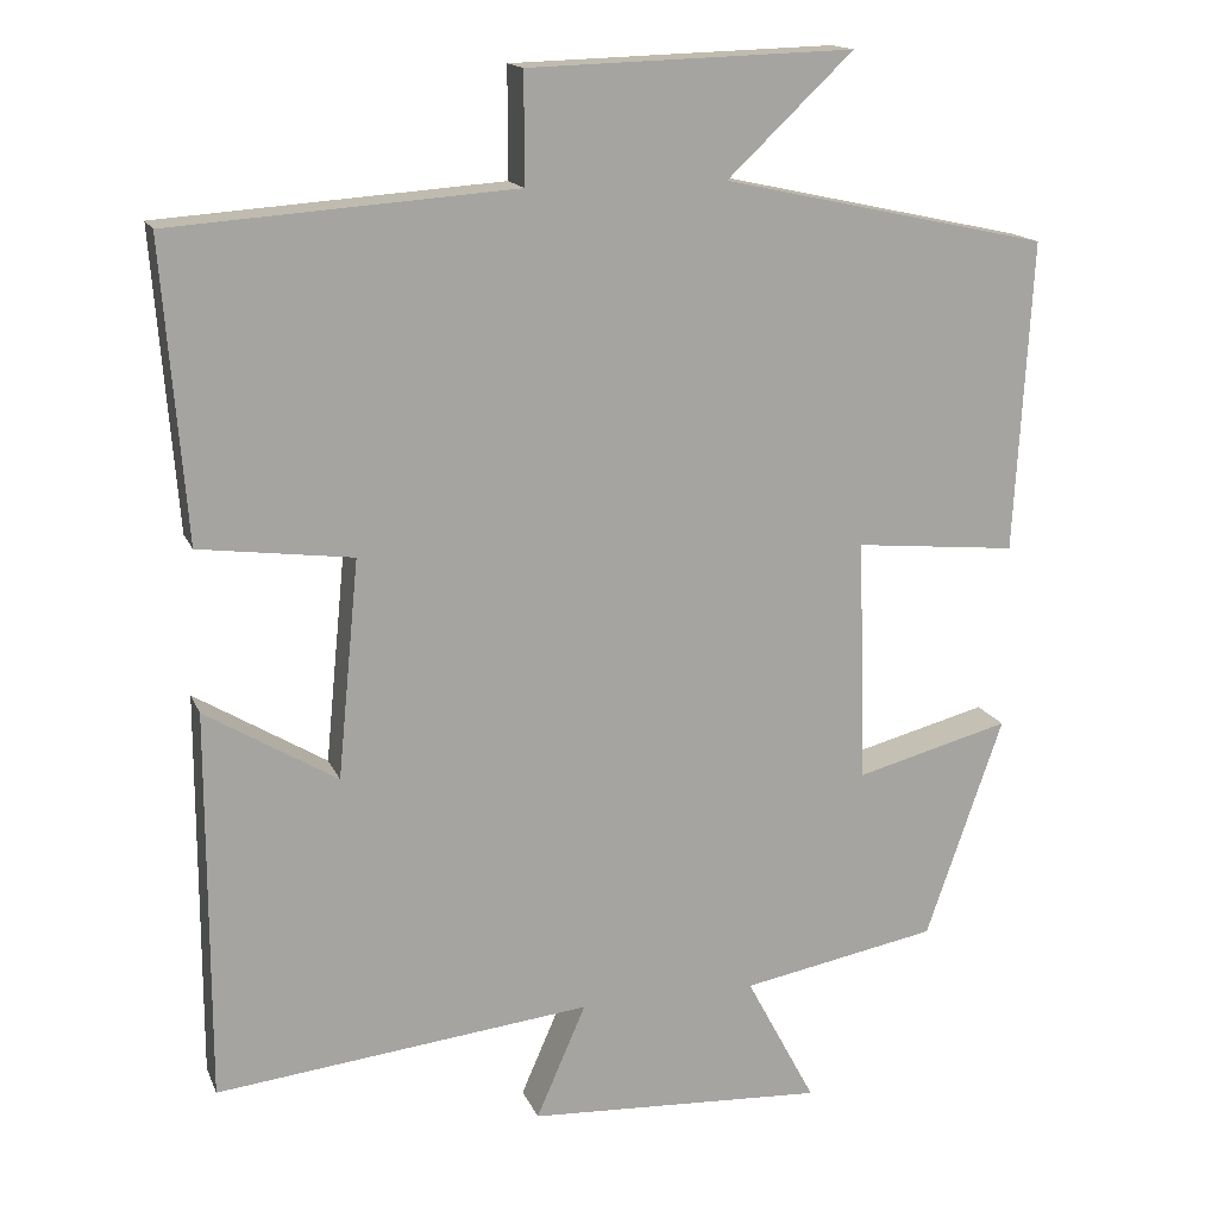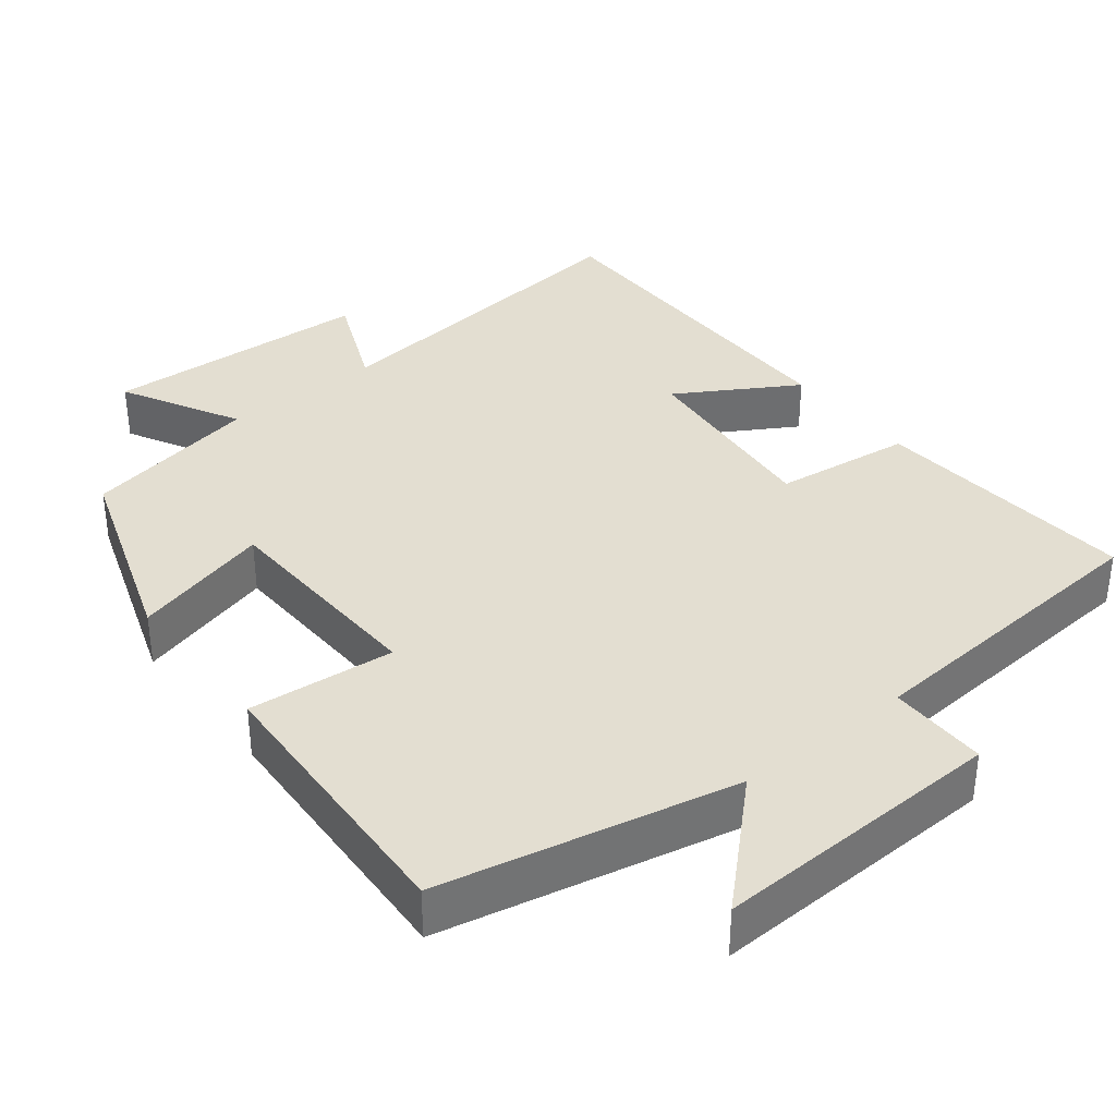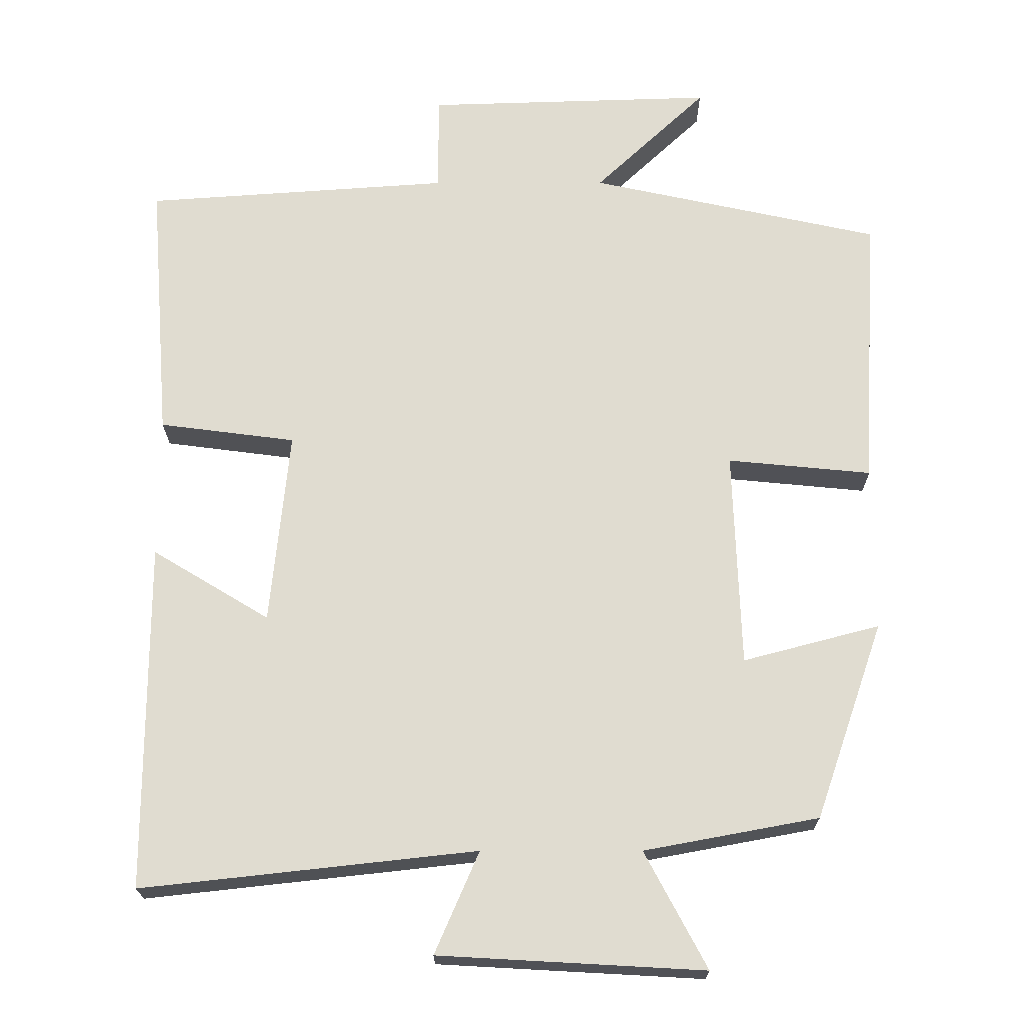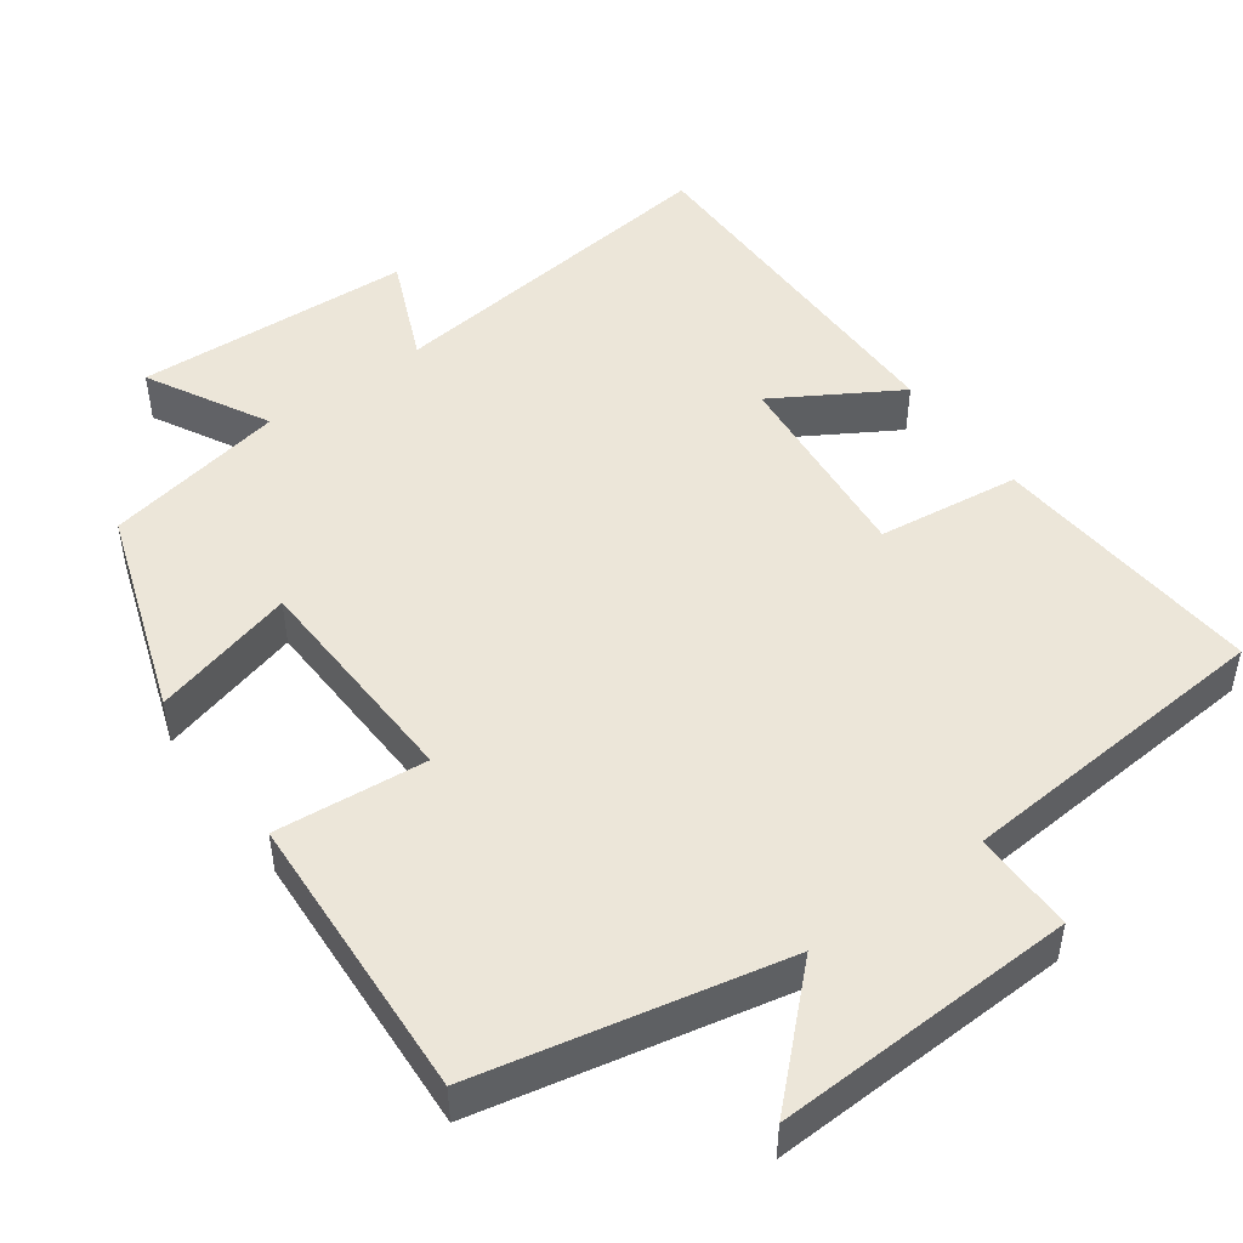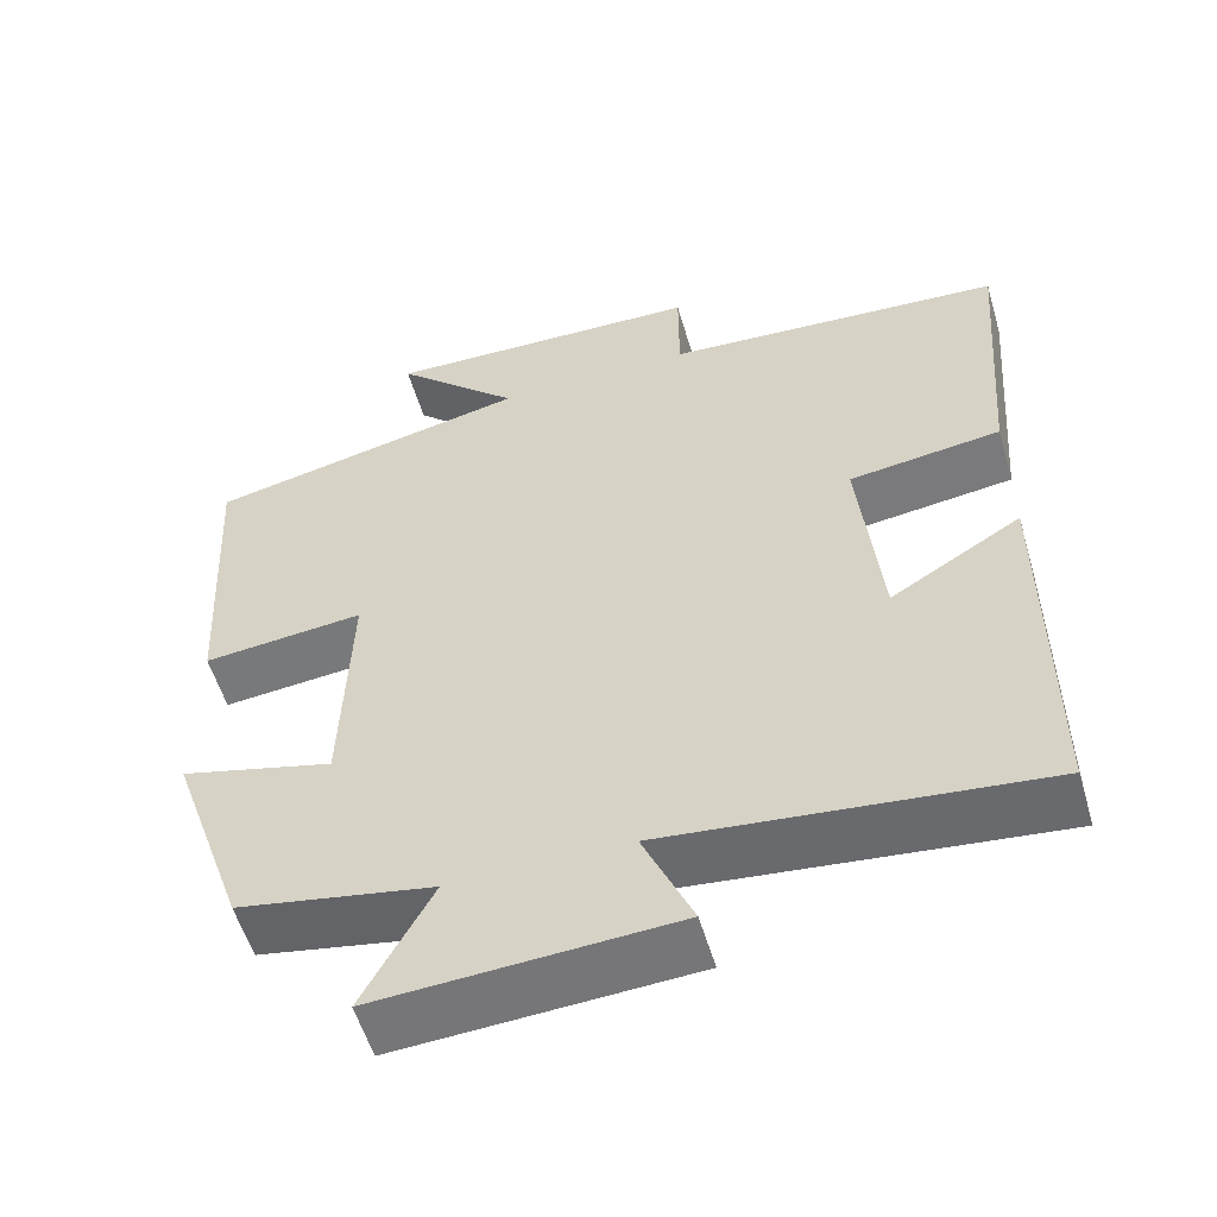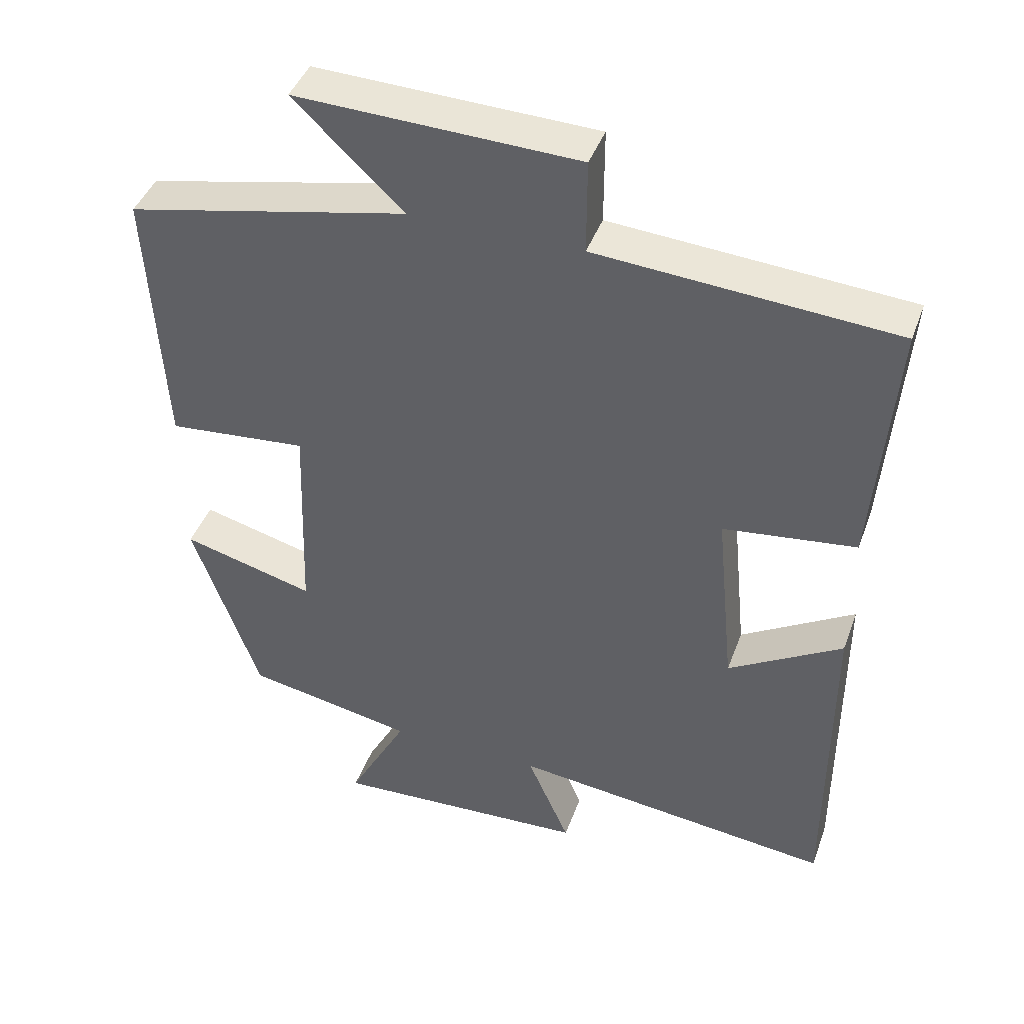
<metadata>
{"format":"obj","ext":"obj","renderer":"f3d","projection":"perspective","resolution":1024,"background":"white","views":[{"elev":15.7,"azim":162.8,"up":"+Z"},{"elev":36.1,"azim":-38.6,"up":"+Y"},{"elev":-20.5,"azim":-179.8,"up":"+Z"},{"elev":48.8,"azim":-36.2,"up":"+Y"},{"elev":-55.7,"azim":16.4,"up":"+Z"},{"elev":42.9,"azim":19.4,"up":"+Z"}]}
</metadata>
<code>
v -0.521 0.07 0.414
v -0.127 0.07 0.5
v -0.279 0.07 0.644
v 0.113 0.07 0.632
v 0.113 0.07 0.5
v 0.528 0.07 0.471
v 0.5 0.07 0.113
v 0.315 0.07 0.089
v 0.341 0.07 -0.175
v 0.5 0.07 -0.079
v 0.5 0.07 -0.55
v 0.046 0.07 -0.5
v 0.106 0.07 -0.638
v -0.254 0.07 -0.658
v -0.17 0.07 -0.5
v -0.407 0.07 -0.456
v -0.5 0.07 -0.188
v -0.314 0.07 -0.237
v -0.304 0.07 0.057
v -0.5 0.07 0.038
v -0.521 0 0.414
v -0.127 0 0.5
v -0.279 0 0.644
v 0.113 0 0.632
v 0.113 0 0.5
v 0.528 0 0.471
v 0.5 0 0.113
v 0.315 0 0.089
v 0.341 0 -0.175
v 0.5 0 -0.079
v 0.5 0 -0.55
v 0.046 0 -0.5
v 0.106 0 -0.638
v -0.254 0 -0.658
v -0.17 0 -0.5
v -0.407 0 -0.456
v -0.5 0 -0.188
v -0.314 0 -0.237
v -0.304 0 0.057
v -0.5 0 0.038
f 19 20 1 2
f 18 19 2
f 15 16 17 18
f 15 18 2
f 12 13 14 15
f 12 15 2
f 9 10 11 12
f 8 9 12 2
f 7 8 2
f 6 7 2
f 5 6 2
f 2 3 4 5
f 22 21 40 39
f 22 39 38
f 38 37 36 35
f 22 38 35
f 35 34 33 32
f 22 35 32
f 32 31 30 29
f 22 32 29 28
f 22 28 27
f 22 27 26
f 22 26 25
f 25 24 23 22
f 1 21 22 2
f 2 22 23 3
f 3 23 24 4
f 4 24 25 5
f 5 25 26 6
f 6 26 27 7
f 7 27 28 8
f 8 28 29 9
f 9 29 30 10
f 10 30 31 11
f 11 31 32 12
f 12 32 33 13
f 13 33 34 14
f 14 34 35 15
f 15 35 36 16
f 16 36 37 17
f 17 37 38 18
f 18 38 39 19
f 19 39 40 20
f 20 40 21 1

</code>
